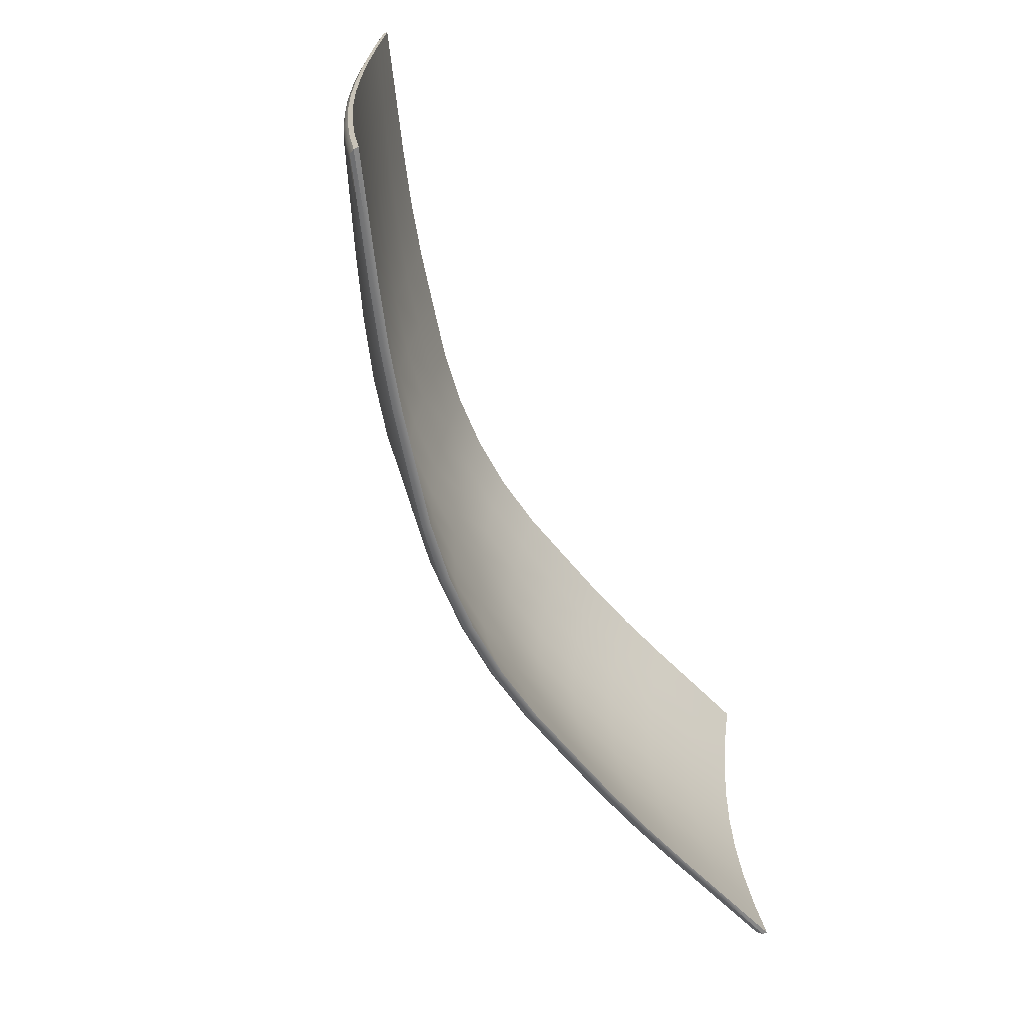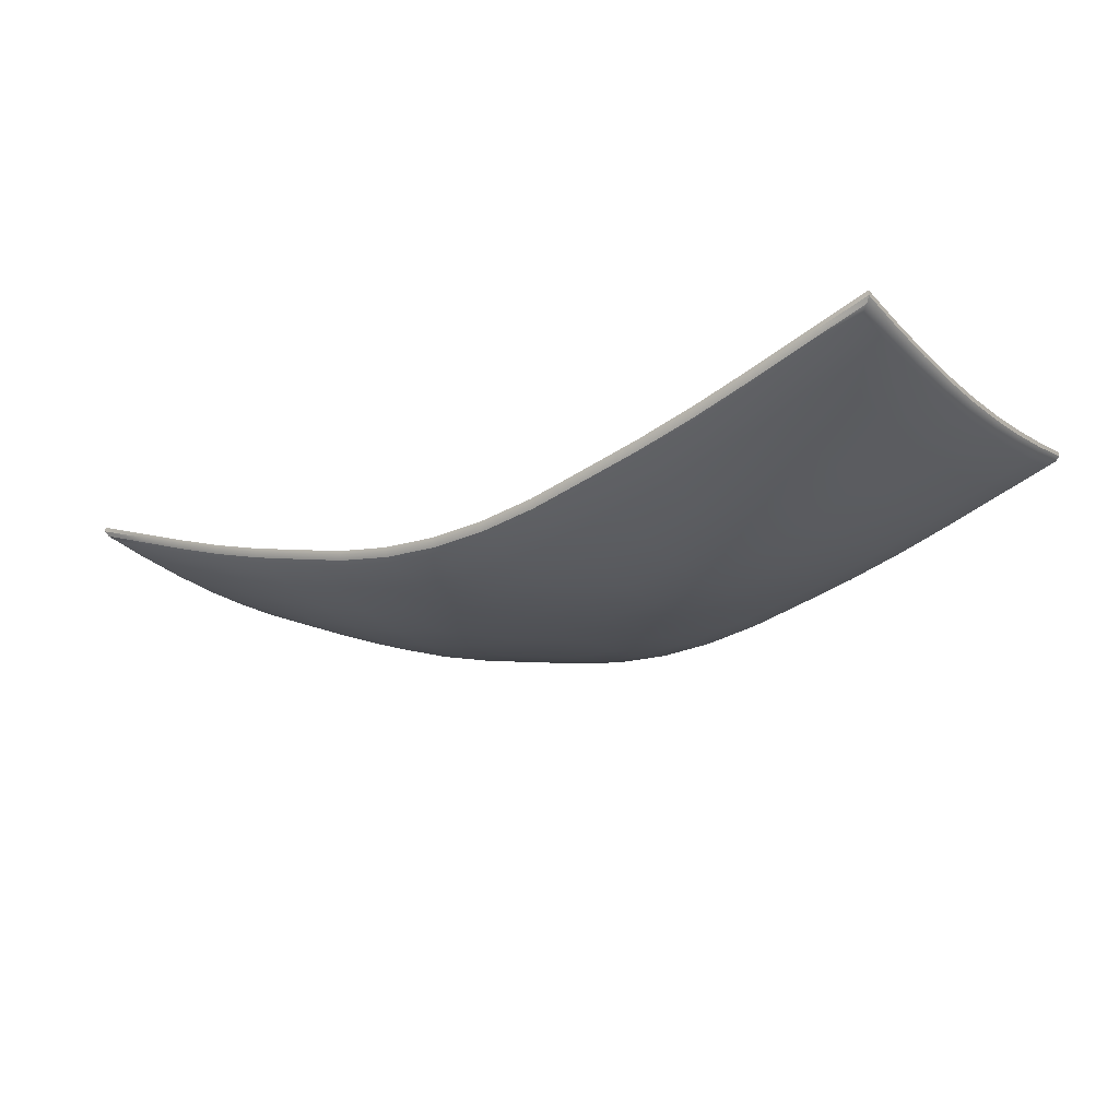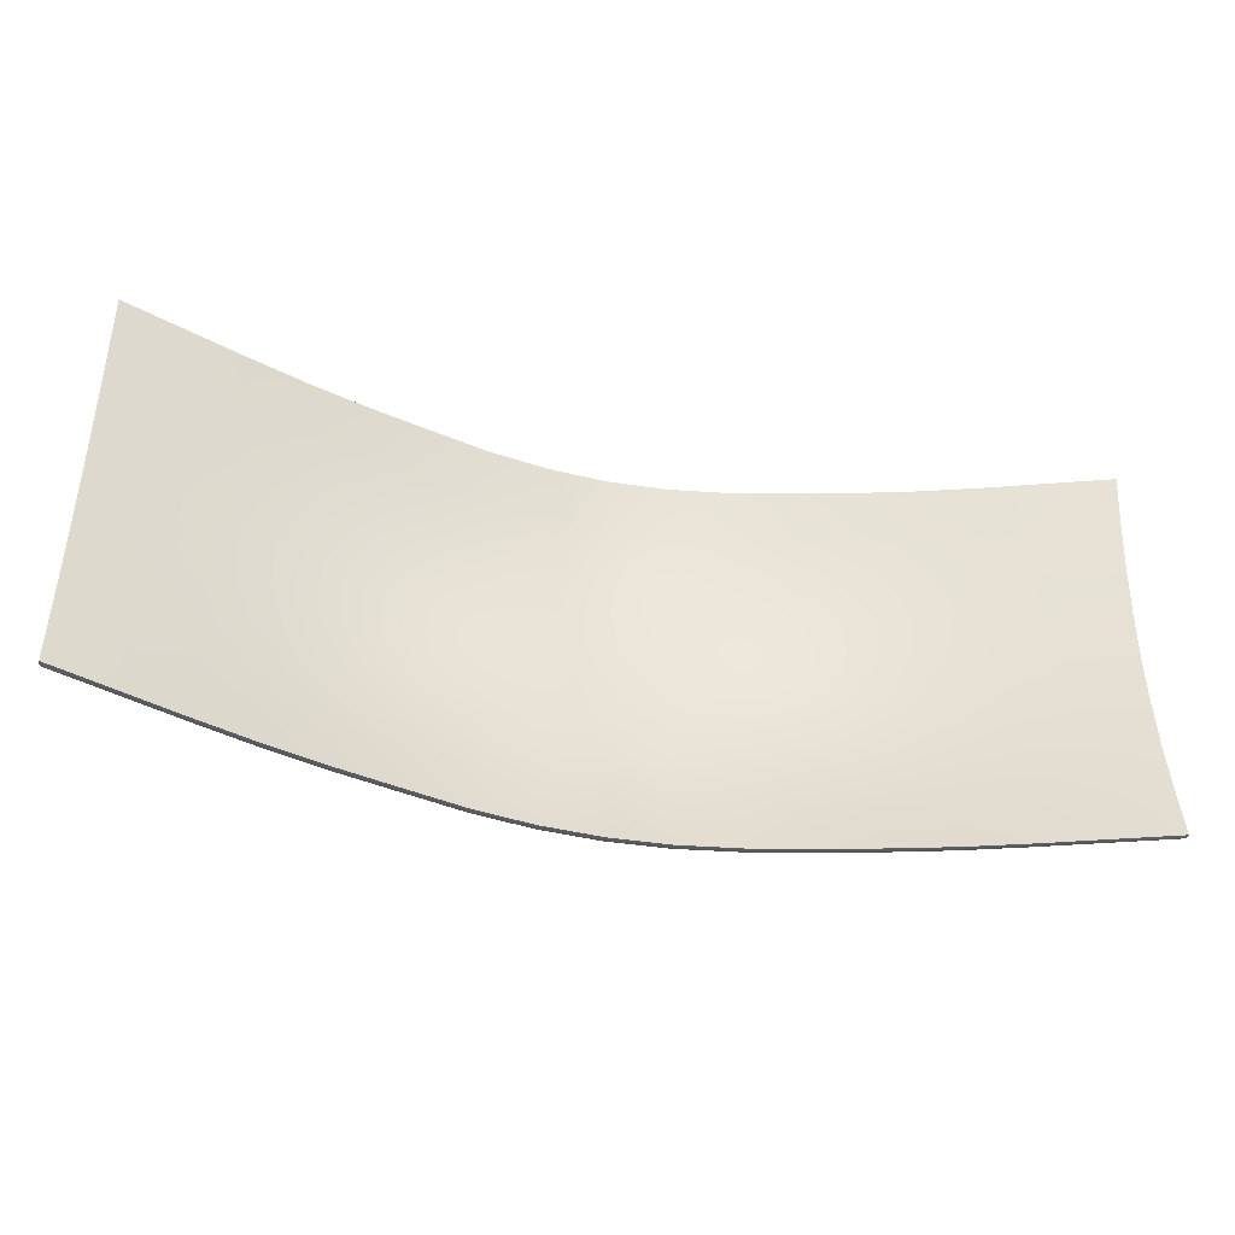
<metadata>
{"format":"obj","ext":"obj","renderer":"f3d","projection":"perspective","resolution":1024,"background":"white","views":[{"elev":-62.7,"azim":-64.8,"up":"+Y"},{"elev":-20.5,"azim":-144.4,"up":"+Z"},{"elev":-41.6,"azim":-13.7,"up":"+Y"}]}
</metadata>
<code>
o Plane_Plane.001
v -4.5 -2 1.201
v 4.5 -2 1.201
v -4.5 2 1.201
v 4.5 2 1.201
v -3.938 -2 1.006
v -3.375 -2 0.8098
v -2.812 -2 0.6253
v -2.25 -2 0.4646
v -1.688 -2 0.3254
v -1.125 -2 0.1888
v -0.5625 -2 0.1009
v 0 -2 0.07056
v 0.5625 -2 0.1009
v 1.125 -2 0.1888
v 1.688 -2 0.3254
v 2.25 -2 0.4646
v 2.812 -2 0.6253
v 3.375 -2 0.8098
v 3.938 -2 1.006
v 3.938 2 1.006
v 3.375 2 0.8098
v 2.812 2 0.6253
v 2.25 2 0.4646
v 1.688 2 0.3254
v 1.125 2 0.1888
v 0.5625 2 0.1009
v 0 2 0.07056
v -0.5625 2 0.1009
v -1.125 2 0.1888
v -1.688 2 0.3254
v -2.25 2 0.4646
v -2.812 2 0.6253
v -3.375 2 0.8098
v -3.938 2 1.006
v -4.5 1.5 1.122
v -4.5 1 1.062
v -4.5 0.5 1.025
v -4.5 0 1.012
v -4.5 -0.5 1.025
v -4.5 -1 1.062
v -4.5 -1.5 1.122
v 4.5 -1.5 1.122
v 4.5 -1 1.062
v 4.5 -0.5 1.025
v 4.5 0 1.012
v 4.5 0.5 1.025
v 4.5 1 1.062
v 4.5 1.5 1.122
v -3.938 -1.5 0.911
v -3.938 -1 0.8387
v -3.938 -0.5 0.7933
v -3.938 0 0.7778
v -3.938 0.5 0.7933
v -3.938 1 0.8387
v -3.938 1.5 0.911
v -3.375 -1.5 0.6991
v -3.375 -1 0.6147
v -3.375 -0.5 0.5617
v -3.375 0 0.5437
v -3.375 0.5 0.5617
v -3.375 1 0.6147
v -3.375 1.5 0.6991
v -2.812 -1.5 0.4997
v -2.812 -1 0.4036
v -2.812 -0.5 0.3431
v -2.812 0 0.3225
v -2.812 0.5 0.3431
v -2.812 1 0.4036
v -2.812 1.5 0.4997
v -2.25 -1.5 0.3254
v -2.25 -1 0.2184
v -2.25 -0.5 0.1507
v -2.25 0 0.1275
v -2.25 0.5 0.1507
v -2.25 1 0.2184
v -2.25 1.5 0.3254
v -1.688 -1.5 0.1888
v -1.688 -1 0.07208
v -1.688 -0.5 -0.002447
v -1.688 0 -0.02819
v -1.688 0.5 -0.002447
v -1.688 1 0.07208
v -1.688 1.5 0.1888
v -1.125 -1.5 0.07208
v -1.125 -1 -0.02292
v -1.125 -0.5 -0.1031
v -1.125 0 -0.1313
v -1.125 0.5 -0.1031
v -1.125 1 -0.02292
v -1.125 1.5 0.07208
v -0.5625 -1.5 -0.02292
v -0.5625 -1 -0.1031
v -0.5625 -0.5 -0.1389
v -0.5625 0 -0.1686
v -0.5625 0.5 -0.1389
v -0.5625 1 -0.1031
v -0.5625 1.5 -0.02292
v 0 -1.5 -0.0561
v 0 -1 -0.1389
v 0 -0.5 -0.1686
v 0 0 -0.1686
v 0 0.5 -0.1686
v 0 1 -0.1389
v 0 1.5 -0.0561
v 0.5625 -1.5 -0.02292
v 0.5625 -1 -0.1031
v 0.5625 -0.5 -0.1389
v 0.5625 0 -0.1686
v 0.5625 0.5 -0.1389
v 0.5625 1 -0.1031
v 0.5625 1.5 -0.02292
v 1.125 -1.5 0.07208
v 1.125 -1 -0.02292
v 1.125 -0.5 -0.1031
v 1.125 0 -0.1313
v 1.125 0.5 -0.1031
v 1.125 1 -0.02292
v 1.125 1.5 0.07208
v 1.688 -1.5 0.1888
v 1.688 -1 0.07208
v 1.688 -0.5 -0.002447
v 1.688 0 -0.02819
v 1.688 0.5 -0.002447
v 1.688 1 0.07208
v 1.688 1.5 0.1888
v 2.25 -1.5 0.3254
v 2.25 -1 0.2184
v 2.25 -0.5 0.1507
v 2.25 0 0.1275
v 2.25 0.5 0.1507
v 2.25 1 0.2184
v 2.25 1.5 0.3254
v 2.812 -1.5 0.4997
v 2.812 -1 0.4036
v 2.812 -0.5 0.3431
v 2.812 0 0.3225
v 2.812 0.5 0.3431
v 2.812 1 0.4036
v 2.812 1.5 0.4997
v 3.375 -1.5 0.6991
v 3.375 -1 0.6147
v 3.375 -0.5 0.5617
v 3.375 0 0.5437
v 3.375 0.5 0.5617
v 3.375 1 0.6147
v 3.375 1.5 0.6991
v 3.938 -1.5 0.911
v 3.938 -1 0.8387
v 3.938 -0.5 0.7933
v 3.938 0 0.7778
v 3.938 0.5 0.7933
v 3.938 1 0.8387
v 3.938 1.5 0.911
v -3.938 1.5 0.8107
v -3.375 1.5 0.5988
v -2.812 1.5 0.3993
v -2.25 1.5 0.2251
v -1.688 1.5 0.0884
v -1.125 1.5 -0.02828
v -0.5625 1.5 -0.1233
v 0 1.5 -0.1565
v 0.5625 1.5 -0.1233
v 1.125 1.5 -0.02828
v 1.688 1.5 0.0884
v 2.25 1.5 0.2251
v 2.812 1.5 0.3993
v 3.375 1.5 0.5988
v 3.938 1.5 0.8107
v -3.938 -1.5 0.8107
v -3.938 -1 0.7383
v -3.938 -0.5 0.6929
v -3.938 0 0.6775
v -3.938 0.5 0.6929
v -3.938 1 0.7383
v -3.375 -1.5 0.5988
v -3.375 -1 0.5144
v -3.375 -0.5 0.4614
v -3.375 0 0.4433
v -3.375 0.5 0.4614
v -3.375 1 0.5144
v -2.812 -1.5 0.3993
v -2.812 -1 0.3032
v -2.812 -0.5 0.2428
v -2.812 0 0.2221
v -2.812 0.5 0.2428
v -2.812 1 0.3032
v -2.25 -1.5 0.2251
v -2.25 -1 0.118
v -2.25 -0.5 0.05033
v -2.25 0 0.02712
v -2.25 0.5 0.05033
v -2.25 1 0.118
v -1.688 -1.5 0.0884
v -1.688 -1 -0.02828
v -1.688 -0.5 -0.1028
v -1.688 0 -0.1285
v -1.688 0.5 -0.1028
v -1.688 1 -0.02828
v -1.125 -1.5 -0.02828
v -1.125 -1 -0.1233
v -1.125 -0.5 -0.2035
v -1.125 0 -0.2316
v -1.125 0.5 -0.2035
v -1.125 1 -0.1233
v -0.5625 -1.5 -0.1233
v -0.5625 -1 -0.2035
v -0.5625 -0.5 -0.2393
v -0.5625 0 -0.2689
v -0.5625 0.5 -0.2393
v -0.5625 1 -0.2035
v 0 -1.5 -0.1565
v 0 -1 -0.2393
v 0 -0.5 -0.2689
v 0 0 -0.2689
v 0 0.5 -0.2689
v 0 1 -0.2393
v 0.5625 -1.5 -0.1233
v 0.5625 -1 -0.2035
v 0.5625 -0.5 -0.2393
v 0.5625 0 -0.2689
v 0.5625 0.5 -0.2393
v 0.5625 1 -0.2035
v 1.125 -1.5 -0.02828
v 1.125 -1 -0.1233
v 1.125 -0.5 -0.2035
v 1.125 0 -0.2316
v 1.125 0.5 -0.2035
v 1.125 1 -0.1233
v 1.688 -1.5 0.0884
v 1.688 -1 -0.02828
v 1.688 -0.5 -0.1028
v 1.688 0 -0.1285
v 1.688 0.5 -0.1028
v 1.688 1 -0.02828
v 2.25 -1.5 0.2251
v 2.25 -1 0.118
v 2.25 -0.5 0.05033
v 2.25 0 0.02712
v 2.25 0.5 0.05033
v 2.25 1 0.118
v 2.812 -1.5 0.3993
v 2.812 -1 0.3032
v 2.812 -0.5 0.2428
v 2.812 0 0.2221
v 2.812 0.5 0.2428
v 2.812 1 0.3032
v 3.375 -1.5 0.5988
v 3.375 -1 0.5144
v 3.375 -0.5 0.4614
v 3.375 0 0.4433
v 3.375 0.5 0.4614
v 3.375 1 0.5144
v 3.938 -1.5 0.8107
v 3.938 -1 0.7383
v 3.938 -0.5 0.6929
v 3.938 0 0.6775
v 3.938 0.5 0.6929
v 3.938 1 0.7383
v -4.393 -1.5 0.9817
v -4.5 -1.5 1.075
v -4.469 -1.5 1.026
v -4.5 -2 1.155
v -4.386 -1.91 1.047
v -4.467 -1.974 1.101
v 3.938 -1.911 0.8886
v 3.938 -2 0.9649
v 3.938 -1.974 0.9179
v 4.5 -2 1.155
v 4.386 -1.91 1.047
v 4.467 -1.974 1.101
v 4.393 1.5 0.9817
v 4.5 1.5 1.075
v 4.469 1.5 1.026
v 4.5 2 1.155
v 4.386 1.91 1.047
v 4.467 1.974 1.101
v -3.938 1.911 0.8886
v -3.938 2 0.9649
v -3.938 1.974 0.9179
v -4.5 2 1.155
v -4.386 1.91 1.047
v -4.467 1.974 1.101
v -3.938 -2 0.9649
v -3.938 -1.911 0.8886
v -3.938 -1.974 0.9179
v -3.375 -2 0.7715
v -3.375 -1.912 0.6899
v -3.375 -1.974 0.7219
v -2.812 -2 0.5877
v -2.812 -1.913 0.503
v -2.812 -1.974 0.5369
v -2.25 -2 0.4265
v -2.25 -1.914 0.3402
v -2.25 -1.975 0.3754
v -1.688 -2 0.2862
v -1.688 -1.914 0.2015
v -1.688 -1.975 0.2361
v -1.125 -2 0.1478
v -1.125 -1.913 0.06807
v -1.125 -1.974 0.09985
v -0.5625 -2 0.05872
v -0.5625 -1.914 -0.02074
v -0.5625 -1.975 0.01137
v 0 -2 0.02791
v 0 -1.914 -0.05149
v 0 -1.975 -0.01925
v 0.5625 -2 0.05872
v 0.5625 -1.914 -0.02074
v 0.5625 -1.975 0.01137
v 1.125 -2 0.1478
v 1.125 -1.913 0.06807
v 1.125 -1.974 0.09985
v 1.688 -2 0.2862
v 1.688 -1.914 0.2015
v 1.688 -1.975 0.2361
v 2.25 -2 0.4265
v 2.25 -1.914 0.3402
v 2.25 -1.975 0.3754
v 2.812 -2 0.5877
v 2.812 -1.913 0.503
v 2.812 -1.974 0.5369
v 3.375 -2 0.7715
v 3.375 -1.912 0.6899
v 3.375 -1.974 0.7219
v 3.938 2 0.9649
v 3.938 1.911 0.8886
v 3.938 1.974 0.9179
v 3.375 2 0.7715
v 3.375 1.912 0.6899
v 3.375 1.974 0.7219
v 2.812 2 0.5877
v 2.812 1.913 0.503
v 2.812 1.974 0.5369
v 2.25 2 0.4265
v 2.25 1.914 0.3402
v 2.25 1.975 0.3754
v 1.688 2 0.2862
v 1.688 1.914 0.2015
v 1.688 1.975 0.2361
v 1.125 2 0.1478
v 1.125 1.913 0.06807
v 1.125 1.974 0.09985
v 0.5625 2 0.05872
v 0.5625 1.914 -0.02074
v 0.5625 1.975 0.01137
v 0 2 0.02791
v 0 1.914 -0.05149
v 0 1.975 -0.01925
v -0.5625 2 0.05872
v -0.5625 1.914 -0.02074
v -0.5625 1.975 0.01137
v -1.125 2 0.1478
v -1.125 1.913 0.06807
v -1.125 1.974 0.09985
v -1.688 2 0.2862
v -1.688 1.914 0.2015
v -1.688 1.975 0.2361
v -2.25 2 0.4265
v -2.25 1.914 0.3402
v -2.25 1.975 0.3754
v -2.812 2 0.5877
v -2.812 1.913 0.503
v -2.812 1.974 0.5369
v -3.375 2 0.7715
v -3.375 1.912 0.6899
v -3.375 1.974 0.7219
v -4.5 1.5 1.075
v -4.393 1.5 0.9817
v -4.469 1.5 1.026
v -4.5 1 1.014
v -4.397 1 0.9211
v -4.47 1 0.9653
v -4.5 0.5 0.9758
v -4.4 0.5 0.8831
v -4.471 0.5 0.9273
v -4.5 0 0.9627
v -4.401 0 0.8702
v -4.471 0 0.9143
v -4.5 -0.5 0.9758
v -4.4 -0.5 0.8831
v -4.471 -0.5 0.9273
v -4.5 -1 1.014
v -4.397 -1 0.9211
v -4.47 -1 0.9653
v 4.5 -1.5 1.075
v 4.393 -1.5 0.9817
v 4.469 -1.5 1.026
v 4.5 -1 1.014
v 4.397 -1 0.9211
v 4.47 -1 0.9653
v 4.5 -0.5 0.9758
v 4.4 -0.5 0.8831
v 4.471 -0.5 0.9273
v 4.5 0 0.9627
v 4.401 0 0.8702
v 4.471 0 0.9143
v 4.5 0.5 0.9758
v 4.4 0.5 0.8831
v 4.471 0.5 0.9273
v 4.5 1 1.014
v 4.397 1 0.9211
v 4.47 1 0.9653
f 153 20 4 48
f 35 3 34 55
f 55 34 33 62
f 62 33 32 69
f 69 32 31 76
f 76 31 30 83
f 83 30 29 90
f 90 29 28 97
f 97 28 27 104
f 104 27 26 111
f 111 26 25 118
f 118 25 24 125
f 125 24 23 132
f 132 23 22 139
f 139 22 21 146
f 146 21 20 153
f 18 140 147 19
f 140 141 148 147
f 141 142 149 148
f 142 143 150 149
f 143 144 151 150
f 144 145 152 151
f 145 146 153 152
f 17 133 140 18
f 133 134 141 140
f 134 135 142 141
f 135 136 143 142
f 136 137 144 143
f 137 138 145 144
f 138 139 146 145
f 16 126 133 17
f 126 127 134 133
f 127 128 135 134
f 128 129 136 135
f 129 130 137 136
f 130 131 138 137
f 131 132 139 138
f 15 119 126 16
f 119 120 127 126
f 120 121 128 127
f 121 122 129 128
f 122 123 130 129
f 123 124 131 130
f 124 125 132 131
f 14 112 119 15
f 112 113 120 119
f 113 114 121 120
f 114 115 122 121
f 115 116 123 122
f 116 117 124 123
f 117 118 125 124
f 13 105 112 14
f 105 106 113 112
f 106 107 114 113
f 107 108 115 114
f 108 109 116 115
f 109 110 117 116
f 110 111 118 117
f 12 98 105 13
f 98 99 106 105
f 99 100 107 106
f 100 101 108 107
f 101 102 109 108
f 102 103 110 109
f 103 104 111 110
f 11 91 98 12
f 91 92 99 98
f 92 93 100 99
f 93 94 101 100
f 94 95 102 101
f 95 96 103 102
f 96 97 104 103
f 10 84 91 11
f 84 85 92 91
f 85 86 93 92
f 86 87 94 93
f 87 88 95 94
f 88 89 96 95
f 89 90 97 96
f 9 77 84 10
f 77 78 85 84
f 78 79 86 85
f 79 80 87 86
f 80 81 88 87
f 81 82 89 88
f 82 83 90 89
f 8 70 77 9
f 70 71 78 77
f 71 72 79 78
f 72 73 80 79
f 73 74 81 80
f 74 75 82 81
f 75 76 83 82
f 7 63 70 8
f 63 64 71 70
f 64 65 72 71
f 65 66 73 72
f 66 67 74 73
f 67 68 75 74
f 68 69 76 75
f 6 56 63 7
f 56 57 64 63
f 57 58 65 64
f 58 59 66 65
f 59 60 67 66
f 60 61 68 67
f 61 62 69 68
f 5 49 56 6
f 49 50 57 56
f 50 51 58 57
f 51 52 59 58
f 52 53 60 59
f 53 54 61 60
f 54 55 62 61
f 1 41 49 5
f 41 40 50 49
f 40 39 51 50
f 39 38 52 51
f 38 37 53 52
f 37 36 54 53
f 36 35 55 54
f 19 147 42 2
f 147 148 43 42
f 148 149 44 43
f 149 150 45 44
f 150 151 46 45
f 151 152 47 46
f 152 153 48 47
f 47 48 272 400
f 33 34 278 364
f 3 35 367 280
f 35 36 370 367
f 32 33 364 361
f 31 32 361 358
f 30 31 358 355
f 29 30 355 352
f 28 29 352 349
f 27 28 349 346
f 26 27 346 343
f 25 26 343 340
f 24 25 340 337
f 23 24 337 334
f 22 23 334 331
f 21 22 331 328
f 2 42 385 268
f 247 253 254 248
f 248 254 255 249
f 249 255 256 250
f 250 256 257 251
f 251 257 258 252
f 252 258 168 167
f 20 21 328 325
f 241 247 248 242
f 242 248 249 243
f 243 249 250 244
f 244 250 251 245
f 245 251 252 246
f 246 252 167 166
f 17 18 322 319
f 235 241 242 236
f 236 242 243 237
f 237 243 244 238
f 238 244 245 239
f 239 245 246 240
f 240 246 166 165
f 16 17 319 316
f 229 235 236 230
f 230 236 237 231
f 231 237 238 232
f 232 238 239 233
f 233 239 240 234
f 234 240 165 164
f 15 16 316 313
f 223 229 230 224
f 224 230 231 225
f 225 231 232 226
f 226 232 233 227
f 227 233 234 228
f 228 234 164 163
f 14 15 313 310
f 217 223 224 218
f 218 224 225 219
f 219 225 226 220
f 220 226 227 221
f 221 227 228 222
f 222 228 163 162
f 13 14 310 307
f 211 217 218 212
f 212 218 219 213
f 213 219 220 214
f 214 220 221 215
f 215 221 222 216
f 216 222 162 161
f 12 13 307 304
f 205 211 212 206
f 206 212 213 207
f 207 213 214 208
f 208 214 215 209
f 209 215 216 210
f 210 216 161 160
f 11 12 304 301
f 199 205 206 200
f 200 206 207 201
f 201 207 208 202
f 202 208 209 203
f 203 209 210 204
f 204 210 160 159
f 10 11 301 298
f 193 199 200 194
f 194 200 201 195
f 195 201 202 196
f 196 202 203 197
f 197 203 204 198
f 198 204 159 158
f 9 10 298 295
f 187 193 194 188
f 188 194 195 189
f 189 195 196 190
f 190 196 197 191
f 191 197 198 192
f 192 198 158 157
f 8 9 295 292
f 181 187 188 182
f 182 188 189 183
f 183 189 190 184
f 184 190 191 185
f 185 191 192 186
f 186 192 157 156
f 7 8 292 289
f 175 181 182 176
f 176 182 183 177
f 177 183 184 178
f 178 184 185 179
f 179 185 186 180
f 180 186 156 155
f 6 7 289 286
f 169 175 176 170
f 170 176 177 171
f 171 177 178 172
f 172 178 179 173
f 173 179 180 174
f 174 180 155 154
f 40 41 260 382
f 1 5 283 262
f 42 43 388 385
f 39 40 382 379
f 38 39 379 376
f 37 38 376 373
f 36 37 373 370
f 18 19 266 322
f 43 44 391 388
f 44 45 394 391
f 45 46 397 394
f 46 47 400 397
f 4 20 325 274
f 161 162 344 347
f 380 171 172 377
f 308 311 223 217
f 263 284 169 259
f 160 161 347 350
f 383 170 171 380
f 311 314 229 223
f 265 269 386 253
f 159 160 350 353
f 259 169 170 383
f 314 317 235 229
f 168 271 275 326
f 158 159 353 356
f 48 4 274 272
f 317 320 241 235
f 368 154 277 281
f 157 158 356 359
f 253 386 389 254
f 320 323 247 241
f 19 2 268 266
f 156 157 359 362
f 254 389 392 255
f 323 265 253 247
f 284 287 175 169
f 155 156 362 365
f 255 392 395 256
f 34 3 280 278
f 287 290 181 175
f 154 155 365 277
f 256 395 398 257
f 167 168 326 329
f 290 293 187 181
f 257 398 401 258
f 166 167 329 332
f 293 296 193 187
f 258 401 271 168
f 165 166 332 335
f 5 6 286 283
f 296 299 199 193
f 164 165 335 338
f 371 174 154 368
f 299 302 205 199
f 163 164 338 341
f 374 173 174 371
f 302 305 211 205
f 162 163 341 344
f 377 172 173 374
f 305 308 217 211
f 260 262 264 261
f 261 264 263 259
f 266 268 270 267
f 267 270 269 265
f 272 274 276 273
f 273 276 275 271
f 278 280 282 279
f 279 282 281 277
f 262 283 285 264
f 264 285 284 263
f 283 286 288 285
f 285 288 287 284
f 286 289 291 288
f 288 291 290 287
f 289 292 294 291
f 291 294 293 290
f 292 295 297 294
f 294 297 296 293
f 295 298 300 297
f 297 300 299 296
f 298 301 303 300
f 300 303 302 299
f 301 304 306 303
f 303 306 305 302
f 304 307 309 306
f 306 309 308 305
f 307 310 312 309
f 309 312 311 308
f 310 313 315 312
f 312 315 314 311
f 313 316 318 315
f 315 318 317 314
f 316 319 321 318
f 318 321 320 317
f 319 322 324 321
f 321 324 323 320
f 322 266 267 324
f 324 267 265 323
f 274 325 327 276
f 276 327 326 275
f 325 328 330 327
f 327 330 329 326
f 328 331 333 330
f 330 333 332 329
f 331 334 336 333
f 333 336 335 332
f 334 337 339 336
f 336 339 338 335
f 337 340 342 339
f 339 342 341 338
f 340 343 345 342
f 342 345 344 341
f 343 346 348 345
f 345 348 347 344
f 346 349 351 348
f 348 351 350 347
f 349 352 354 351
f 351 354 353 350
f 352 355 357 354
f 354 357 356 353
f 355 358 360 357
f 357 360 359 356
f 358 361 363 360
f 360 363 362 359
f 361 364 366 363
f 363 366 365 362
f 364 278 279 366
f 366 279 277 365
f 280 367 369 282
f 282 369 368 281
f 367 370 372 369
f 369 372 371 368
f 370 373 375 372
f 372 375 374 371
f 373 376 378 375
f 375 378 377 374
f 376 379 381 378
f 378 381 380 377
f 379 382 384 381
f 381 384 383 380
f 382 260 261 384
f 384 261 259 383
f 268 385 387 270
f 270 387 386 269
f 385 388 390 387
f 387 390 389 386
f 388 391 393 390
f 390 393 392 389
f 391 394 396 393
f 393 396 395 392
f 394 397 399 396
f 396 399 398 395
f 397 400 402 399
f 399 402 401 398
f 400 272 273 402
f 402 273 271 401
f 41 1 262 260

</code>
